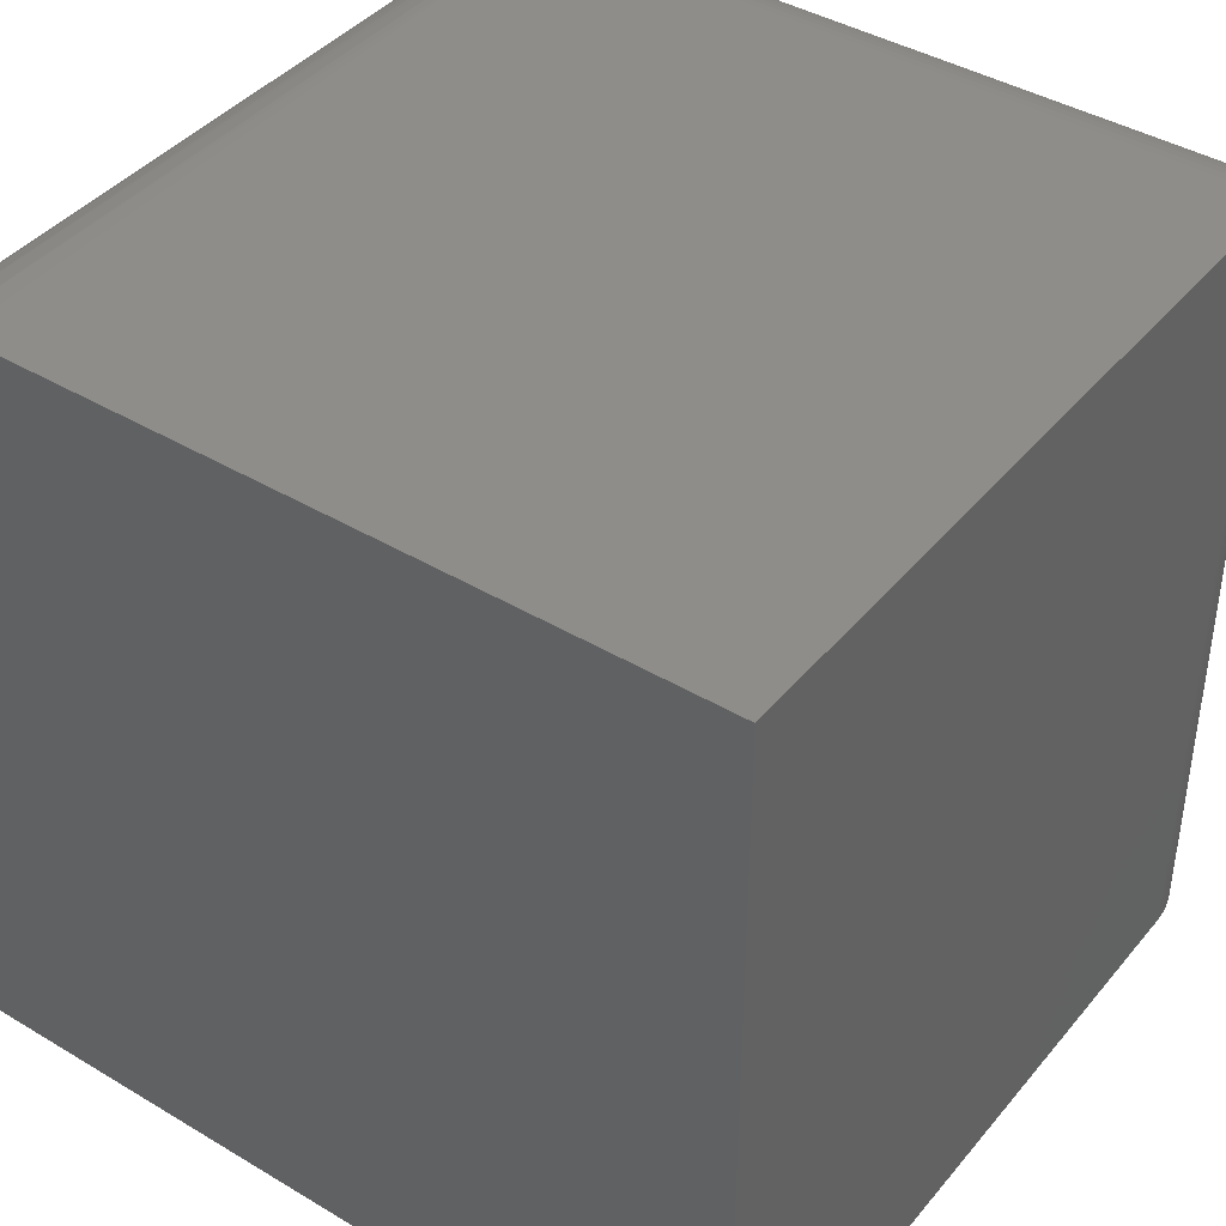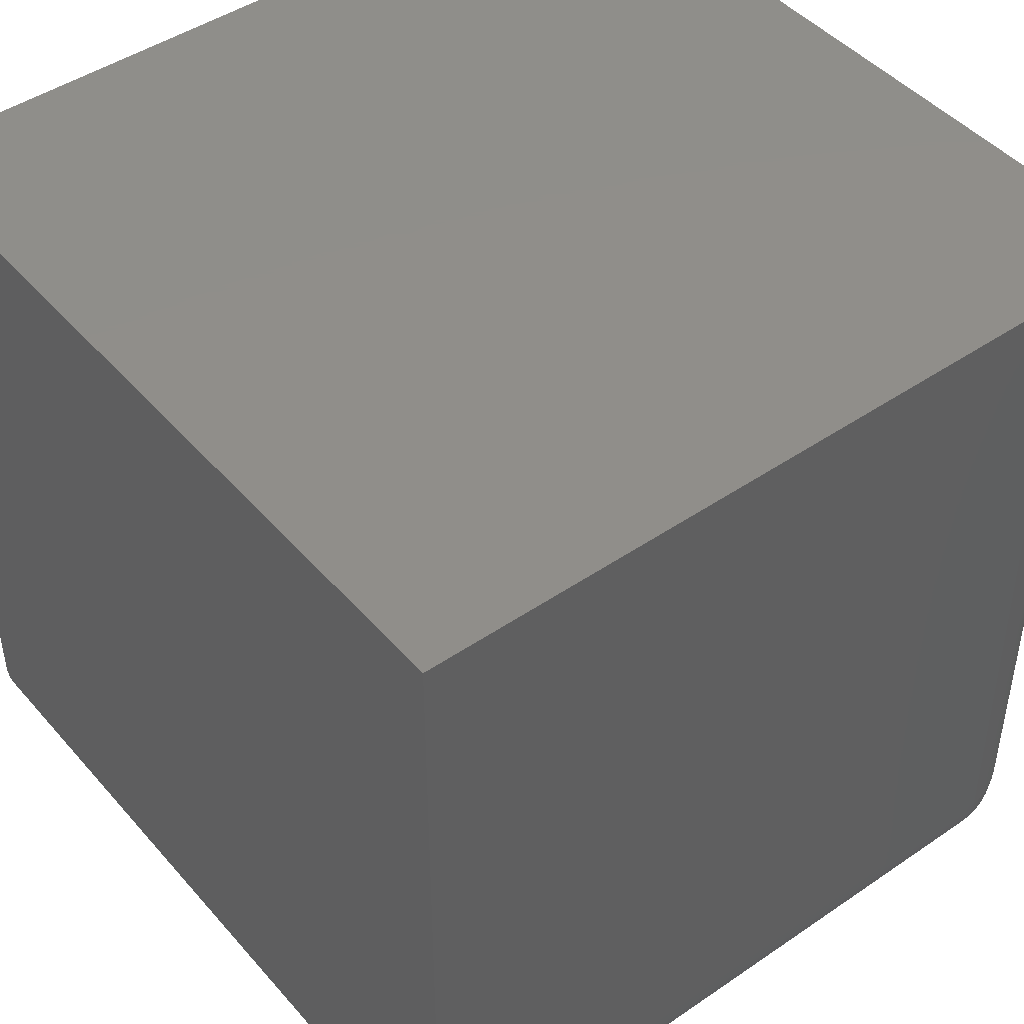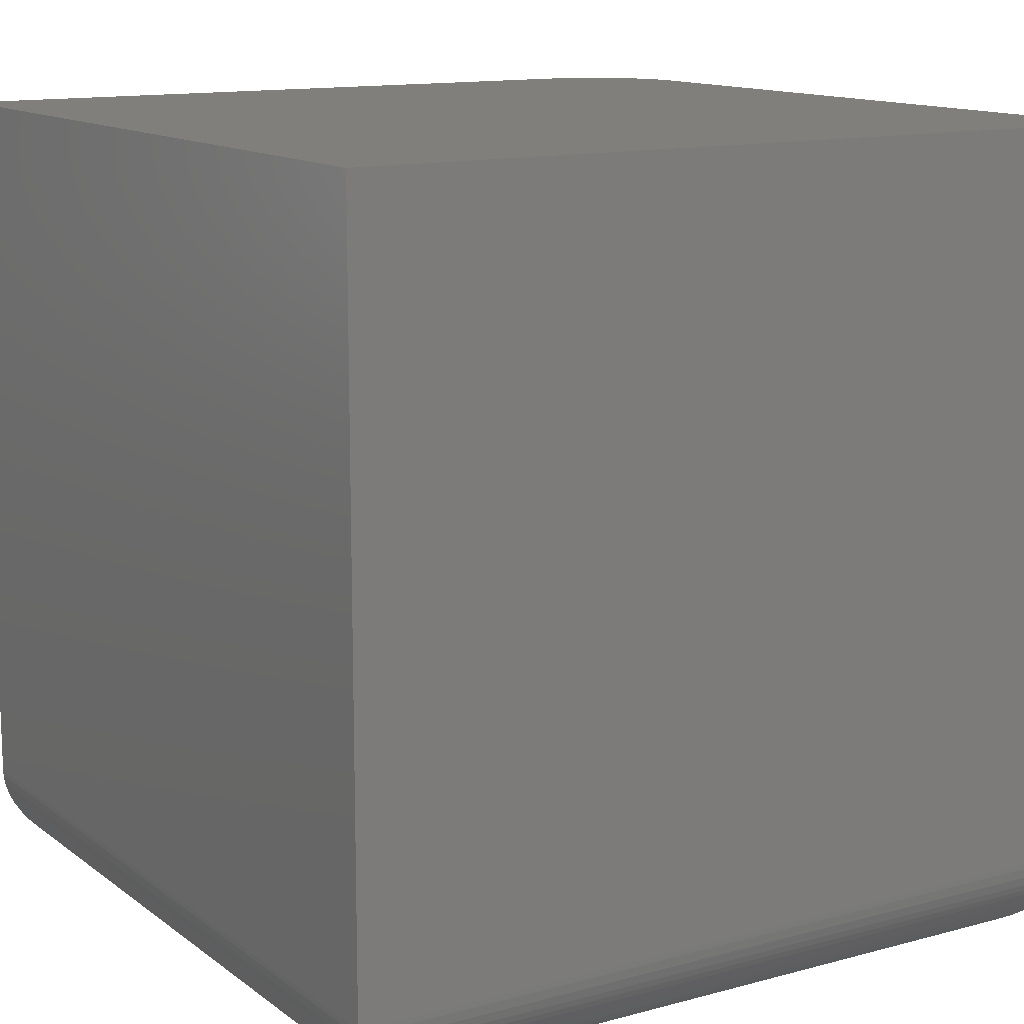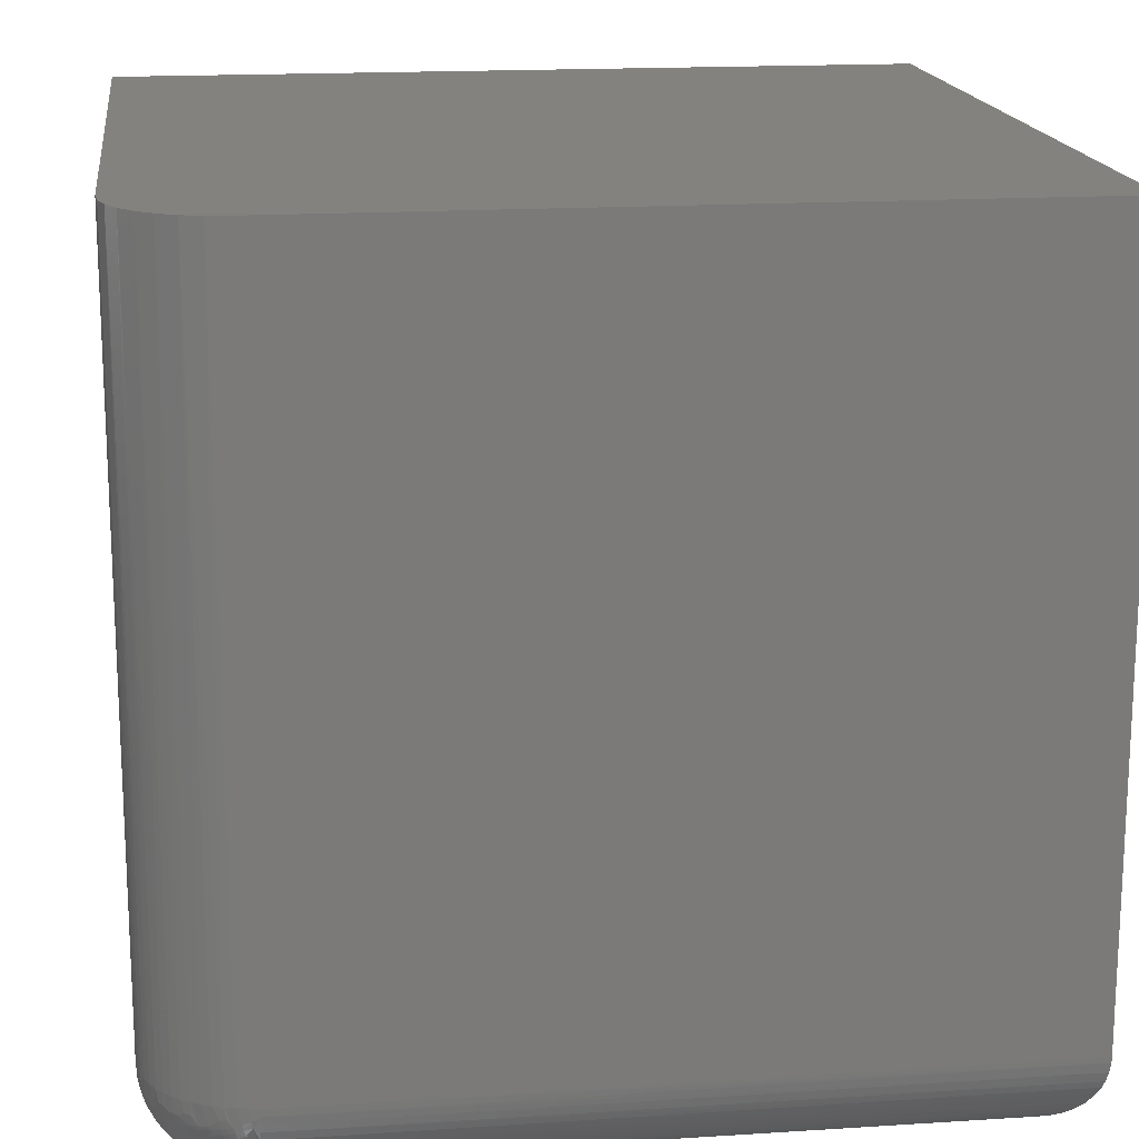
<metadata>
{"format":"stl","ext":"stl","renderer":"f3d","projection":"perspective","resolution":1024,"background":"white","views":[{"elev":41.4,"azim":35.9,"up":"+Y"},{"elev":45.6,"azim":141.8,"up":"+Z"},{"elev":13.0,"azim":58.1,"up":"+Z"},{"elev":16.8,"azim":-97.4,"up":"+Z"}]}
</metadata>
<code>
# stl→obj: 262 verts, 520 faces
v -0.7031 -0.08594 0.07812
v -0.7031 0.5703 0.07705
v -0.703 -0.08579 0.07328
v -0.7031 0.5703 0.07812
v -0.6426 -0.02538 0.002
v -0.6595 -0.04229 0.008024
v -0.6507 0.5808 0.004342
v -0.6643 0.5781 0.0106
v -0.6681 -0.0509 0.01296
v -0.6765 0.5756 0.01935
v -0.683 -0.06579 0.02576
v -0.6861 0.5737 0.02942
v -0.6891 -0.07188 0.03342
v -0.6927 0.5724 0.03916
v -0.6953 -0.07811 0.04405
v -0.697 0.5715 0.04781
v -0.6979 -0.08068 0.04994
v -0.6999 0.571 0.05588
v -0.7 -0.08279 0.05616
v -0.7017 0.5706 0.06318
v -0.7019 -0.08475 0.06456
v -0.7027 0.5704 0.07005
v -0.625 0.5859 0
v -0.625 -0.007812 0
v -0.6361 0.5837 0.0007949
v -0.6763 -0.05907 0.01917
v -0.03125 0.5859 0
v -0.6228 0.5971 0.0007949
v -0.01368 0.6035 0.002
v -0.6094 0.6641 0.07812
v 0.04672 0.6639 0.07328
v -0.6094 0.6641 0.07705
v 0.04688 0.6641 0.07812
v -0.6199 0.6116 0.004342
v 0.003238 0.6204 0.008024
v -0.6171 0.6252 0.0106
v 0.02673 0.6439 0.02576
v 0.02001 0.6372 0.01917
v -0.6147 0.6374 0.01935
v -0.6128 0.647 0.02942
v 0.03282 0.65 0.03342
v -0.6115 0.6537 0.03916
v 0.03905 0.6562 0.04405
v -0.6106 0.6579 0.04781
v 0.04161 0.6588 0.04994
v -0.61 0.6608 0.05588
v 0.04372 0.6609 0.05616
v -0.6097 0.6626 0.06318
v 0.04569 0.6629 0.06456
v -0.6095 0.6636 0.07005
v 0.01184 0.629 0.01296
v -0.7031 0.5703 0.75
v -0.7031 -0.08594 0.75
v 0.04688 0.6641 0.75
v -0.6094 0.6641 0.75
v -0.6277 0.6623 0.75
v -0.6453 0.6569 0.75
v -0.6615 0.6483 0.75
v -0.6757 0.6366 0.75
v -0.6873 0.6224 0.75
v -0.696 0.6062 0.75
v -0.7013 0.5886 0.75
v 0.04688 -0.08594 0.75
v -0.03125 -0.007812 0
v -0.7027 0.5795 0.0781
v -0.6186 0.6636 0.0781
v -0.7013 0.5887 0.07808
v -0.6991 0.5976 0.07808
v -0.696 0.6063 0.07809
v -0.692 0.6146 0.07809
v -0.6873 0.6225 0.07809
v -0.6818 0.6298 0.0781
v -0.6757 0.6366 0.07811
v -0.6689 0.6428 0.0781
v -0.6615 0.6483 0.07809
v -0.6536 0.653 0.07809
v -0.6453 0.6569 0.07809
v -0.6367 0.66 0.07808
v -0.6277 0.6623 0.07808
v -0.6166 0.663 0.06643
v -0.7009 0.5845 0.06354
v -0.7021 0.5775 0.06647
v -0.6983 0.5819 0.05242
v -0.6965 0.5801 0.04734
v -0.701 0.5765 0.06063
v -0.6926 0.5845 0.04026
v -0.6991 0.5972 0.07382
v -0.6992 0.5911 0.0611
v -0.6835 0.5877 0.02762
v -0.68 0.5843 0.02326
v -0.6883 0.5864 0.03369
v -0.6898 0.5818 0.0352
v -0.6926 0.6092 0.05967
v -0.697 0.6013 0.0657
v -0.6724 0.589 0.01695
v -0.688 0.617 0.05806
v -0.6861 0.6231 0.06739
v -0.6635 0.5924 0.01121
v -0.6553 0.5922 0.00691
v -0.6787 0.6315 0.0633
v -0.6827 0.6276 0.06684
v -0.6669 0.6434 0.06681
v -0.6708 0.6394 0.06329
v -0.6349 0.6035 0.002986
v -0.6325 0.5932 0.0008323
v -0.639 0.5996 0.002856
v -0.621 0.6133 0.004991
v -0.6362 0.6127 0.006219
v -0.6316 0.616 0.006853
v -0.6405 0.6091 0.00584
v -0.6564 0.6487 0.058
v -0.6624 0.6468 0.06734
v -0.6486 0.6533 0.0596
v -0.6406 0.6578 0.06562
v -0.6153 0.6388 0.02062
v -0.6236 0.6409 0.02319
v -0.6303 0.6601 0.06104
v -0.6365 0.66 0.07374
v -0.6237 0.6618 0.06349
v -0.6997 0.5834 0.0578
v -0.6947 0.5866 0.04503
v -0.691 0.5891 0.03877
v -0.6965 0.5884 0.05008
v -0.6949 0.593 0.04858
v -0.6987 0.5968 0.06711
v -0.6865 0.5908 0.03236
v -0.6762 0.5928 0.02097
v -0.6959 0.6002 0.05821
v -0.668 0.597 0.01519
v -0.6843 0.6133 0.04367
v -0.6906 0.6072 0.05047
v -0.6919 0.6085 0.05605
v -0.6604 0.5973 0.01035
v -0.6428 0.5955 0.003007
v -0.652 0.5968 0.006257
v -0.6484 0.6012 0.005859
v -0.6769 0.6297 0.05296
v -0.6813 0.6261 0.05682
v -0.6608 0.6214 0.0221
v -0.6675 0.6202 0.02712
v -0.6701 0.6228 0.03234
v -0.6662 0.6269 0.03223
v -0.6567 0.6253 0.0222
v -0.6622 0.6307 0.03232
v -0.6554 0.6318 0.02739
v -0.6579 0.6344 0.0326
v -0.669 0.6376 0.05295
v -0.6655 0.642 0.05679
v -0.6268 0.6191 0.007739
v -0.6528 0.6451 0.04361
v -0.6557 0.648 0.05441
v -0.6466 0.6514 0.0504
v -0.6479 0.6527 0.05597
v -0.6395 0.6567 0.05814
v -0.6191 0.6426 0.02457
v -0.6258 0.6555 0.04497
v -0.6237 0.6534 0.0402
v -0.6283 0.6518 0.0387
v -0.6323 0.6558 0.04851
v -0.6276 0.6574 0.05002
v -0.6361 0.6596 0.06704
v -0.6284 0.6332 0.01687
v -0.6322 0.6369 0.02089
v -0.6319 0.6242 0.01114
v -0.6364 0.6287 0.01512
v -0.621 0.6507 0.03514
v -0.6226 0.6461 0.02891
v -0.6256 0.6491 0.03363
v -0.6193 0.6574 0.04729
v -0.6156 0.662 0.0606
v -0.6211 0.6592 0.05237
v -0.6226 0.6607 0.05776
v -0.698 0.5899 0.05543
v -0.6964 0.5945 0.05391
v -0.6977 0.5957 0.05955
v -0.6892 0.5935 0.03745
v -0.6931 0.5974 0.04727
v -0.6947 0.5989 0.05259
v -0.6795 0.5961 0.02539
v -0.6825 0.5991 0.03018
v -0.6851 0.6018 0.03532
v -0.689 0.6057 0.04517
v -0.6717 0.6007 0.01928
v -0.6749 0.6039 0.02378
v -0.6779 0.6069 0.02862
v -0.6805 0.6095 0.0338
v -0.6873 0.6163 0.05447
v -0.6648 0.6017 0.01438
v -0.6685 0.6054 0.01851
v -0.6717 0.6086 0.02304
v -0.6746 0.6115 0.02792
v -0.6772 0.6141 0.03311
v -0.6811 0.618 0.04299
v -0.684 0.6209 0.05376
v -0.6848 0.6217 0.05733
v -0.657 0.6018 0.00974
v -0.6614 0.6063 0.0138
v -0.6651 0.6099 0.01797
v -0.6683 0.6131 0.02252
v -0.6712 0.616 0.02742
v -0.6737 0.6186 0.03262
v -0.6776 0.6224 0.04251
v -0.6806 0.6254 0.05326
v -0.6534 0.6062 0.00937
v -0.6578 0.6106 0.01345
v -0.6614 0.6142 0.01764
v -0.6646 0.6174 0.02221
v -0.6739 0.6267 0.04222
v -0.6446 0.6053 0.00572
v -0.6496 0.6102 0.009241
v -0.654 0.6147 0.01333
v -0.6576 0.6182 0.01753
v -0.6701 0.6307 0.04212
v -0.6731 0.6337 0.05286
v -0.6749 0.6355 0.06319
v -0.6455 0.6141 0.009352
v -0.6499 0.6185 0.01344
v -0.6535 0.6221 0.01763
v -0.666 0.6346 0.0422
v -0.6412 0.6177 0.009705
v -0.6457 0.6221 0.01377
v -0.6493 0.6257 0.01794
v -0.6525 0.629 0.02249
v -0.6618 0.6383 0.04248
v -0.6648 0.6413 0.05323
v -0.6367 0.6211 0.0103
v -0.6411 0.6255 0.01433
v -0.6448 0.6292 0.01847
v -0.648 0.6324 0.02299
v -0.6509 0.6353 0.02787
v -0.6535 0.6379 0.03306
v -0.6574 0.6418 0.04294
v -0.6603 0.6447 0.05372
v -0.6611 0.6455 0.05729
v -0.6401 0.6324 0.01922
v -0.6434 0.6357 0.02371
v -0.6463 0.6386 0.02856
v -0.6489 0.6412 0.03374
v -0.6355 0.6403 0.02532
v -0.6385 0.6433 0.03011
v -0.6411 0.6459 0.03525
v -0.645 0.6498 0.0451
v -0.627 0.6443 0.02755
v -0.6301 0.6473 0.03229
v -0.6328 0.65 0.03738
v -0.6367 0.6539 0.0472
v -0.6382 0.6555 0.05252
v -0.6338 0.6573 0.05384
v -0.635 0.6585 0.05948
v -0.6292 0.6589 0.05536
v 0.04688 -0.08594 0.07812
v -0.01369 -0.02538 0.002
v 0.003231 -0.0423 0.008024
v 0.02001 -0.05908 0.01917
v 0.02673 -0.06579 0.02576
v 0.03905 -0.07811 0.04405
v 0.04161 -0.08068 0.04994
v 0.04372 -0.08279 0.05616
v 0.04569 -0.08475 0.06456
v 0.01184 -0.05091 0.01296
v 0.03282 -0.07188 0.03342
v 0.04672 -0.08579 0.07328
f 1 2 3
f 1 4 2
f 5 6 7
f 7 6 8
f 6 9 8
f 10 11 12
f 12 11 13
f 12 13 14
f 13 15 14
f 16 14 15
f 15 17 16
f 18 16 17
f 18 17 19
f 20 18 19
f 19 21 20
f 22 20 21
f 21 3 22
f 2 22 3
f 23 24 25
f 25 24 5
f 25 5 7
f 8 9 10
f 10 9 26
f 10 26 11
f 27 28 29
f 27 23 28
f 30 31 32
f 30 33 31
f 29 28 34
f 29 34 35
f 34 36 35
f 37 38 39
f 39 40 37
f 41 37 40
f 40 42 41
f 41 42 43
f 43 42 44
f 43 44 45
f 45 44 46
f 45 46 47
f 47 46 48
f 47 48 49
f 49 48 50
f 49 50 31
f 31 50 32
f 39 38 36
f 36 38 51
f 36 51 35
f 4 1 52
f 52 1 53
f 33 30 54
f 54 30 55
f 54 55 56
f 54 56 57
f 54 57 58
f 54 58 59
f 54 59 60
f 54 60 61
f 54 61 62
f 54 62 52
f 54 52 53
f 54 53 63
f 24 23 64
f 64 23 27
f 52 65 4
f 52 62 65
f 55 66 56
f 55 30 66
f 65 62 67
f 68 67 62
f 62 61 68
f 68 61 69
f 70 69 61
f 61 60 70
f 70 60 71
f 72 71 60
f 60 59 72
f 72 59 73
f 74 73 59
f 59 58 74
f 74 58 75
f 76 75 58
f 58 57 76
f 76 57 77
f 78 77 57
f 57 56 78
f 78 56 79
f 66 79 56
f 30 80 66
f 30 32 80
f 65 81 82
f 65 82 2
f 4 65 2
f 83 84 14
f 83 14 85
f 14 16 85
f 67 81 65
f 86 12 84
f 12 14 84
f 68 87 88
f 68 88 67
f 89 90 10
f 89 10 91
f 92 91 10
f 10 12 92
f 69 93 94
f 69 94 68
f 90 95 8
f 8 10 90
f 70 96 93
f 70 93 69
f 71 97 96
f 71 96 70
f 98 99 7
f 7 8 98
f 8 95 98
f 72 100 101
f 72 97 71
f 73 100 72
f 74 102 103
f 74 103 73
f 104 105 106
f 75 102 74
f 107 34 28
f 28 108 107
f 108 109 107
f 108 28 104
f 108 104 110
f 75 76 111
f 111 112 75
f 76 77 113
f 113 111 76
f 77 78 114
f 114 113 77
f 115 39 36
f 116 115 36
f 79 117 118
f 79 118 78
f 79 66 119
f 80 119 66
f 48 80 50
f 80 32 50
f 85 16 18
f 85 18 20
f 85 20 22
f 2 82 22
f 83 85 120
f 86 84 121
f 122 86 121
f 122 121 123
f 122 123 124
f 88 87 125
f 89 91 126
f 94 87 68
f 95 90 127
f 128 94 93
f 98 95 129
f 130 131 132
f 99 98 133
f 134 135 136
f 137 138 100
f 138 101 100
f 105 134 106
f 139 140 141
f 139 141 142
f 143 144 145
f 145 144 146
f 147 103 148
f 148 103 102
f 107 109 149
f 150 151 152
f 152 151 153
f 154 113 114
f 115 116 155
f 114 78 118
f 156 157 158
f 158 159 156
f 156 159 160
f 117 161 118
f 23 25 105
f 23 105 104
f 23 104 28
f 25 7 99
f 25 99 135
f 25 135 134
f 25 134 105
f 162 163 116
f 162 116 36
f 162 36 34
f 162 34 107
f 162 107 149
f 162 149 164
f 162 164 165
f 166 40 39
f 166 39 115
f 166 115 155
f 166 155 167
f 166 167 168
f 166 168 158
f 166 158 157
f 169 42 40
f 169 40 166
f 169 166 157
f 169 157 156
f 170 42 169
f 170 169 171
f 170 171 172
f 170 172 119
f 170 119 80
f 170 80 48
f 170 48 46
f 170 46 44
f 170 44 42
f 81 120 82
f 82 120 85
f 82 85 22
f 121 84 123
f 123 84 83
f 123 83 173
f 173 83 120
f 173 120 88
f 88 120 81
f 88 81 67
f 122 91 86
f 86 91 92
f 86 92 12
f 124 123 174
f 174 123 173
f 174 173 175
f 175 173 88
f 175 88 125
f 126 91 176
f 176 91 122
f 176 122 177
f 177 122 124
f 177 124 178
f 178 124 174
f 178 174 128
f 128 174 175
f 128 175 94
f 94 175 125
f 94 125 87
f 127 90 179
f 179 90 89
f 179 89 180
f 180 89 126
f 180 126 181
f 181 126 176
f 181 176 182
f 182 176 177
f 182 177 131
f 131 177 178
f 131 178 132
f 132 178 128
f 132 128 93
f 129 95 183
f 183 95 127
f 183 127 184
f 184 127 179
f 184 179 185
f 185 179 180
f 185 180 186
f 186 180 181
f 186 181 130
f 130 181 182
f 130 182 131
f 93 96 132
f 132 96 187
f 132 187 130
f 133 98 188
f 188 98 129
f 188 129 189
f 189 129 183
f 189 183 190
f 190 183 184
f 190 184 191
f 191 184 185
f 191 185 192
f 192 185 186
f 192 186 193
f 193 186 130
f 193 130 194
f 194 130 187
f 194 187 195
f 195 187 96
f 195 96 97
f 135 99 196
f 196 99 133
f 196 133 197
f 197 133 188
f 197 188 198
f 198 188 189
f 198 189 199
f 199 189 190
f 199 190 200
f 200 190 191
f 200 191 201
f 201 191 192
f 201 192 202
f 202 192 193
f 202 193 203
f 203 193 194
f 203 194 138
f 138 194 195
f 138 195 101
f 101 195 97
f 101 97 72
f 136 135 204
f 204 135 196
f 204 196 205
f 205 196 197
f 205 197 206
f 206 197 198
f 206 198 207
f 207 198 199
f 207 199 140
f 140 199 200
f 140 200 141
f 141 200 201
f 141 201 208
f 208 201 202
f 208 202 137
f 137 202 203
f 137 203 138
f 106 134 209
f 209 134 136
f 209 136 210
f 210 136 204
f 210 204 211
f 211 204 205
f 211 205 212
f 212 205 206
f 212 206 139
f 139 206 207
f 139 207 140
f 142 141 213
f 213 141 208
f 213 208 214
f 214 208 137
f 214 137 215
f 215 137 100
f 215 100 73
f 104 106 110
f 110 106 209
f 110 209 216
f 216 209 210
f 216 210 217
f 217 210 211
f 217 211 218
f 218 211 212
f 218 212 143
f 143 212 139
f 143 139 144
f 144 139 142
f 144 142 219
f 219 142 213
f 219 213 147
f 147 213 214
f 147 214 103
f 103 214 215
f 103 215 73
f 108 110 220
f 220 110 216
f 220 216 221
f 221 216 217
f 221 217 222
f 222 217 218
f 222 218 223
f 223 218 143
f 223 143 145
f 146 144 224
f 224 144 219
f 224 219 225
f 225 219 147
f 225 147 148
f 109 108 226
f 226 108 220
f 226 220 227
f 227 220 221
f 227 221 228
f 228 221 222
f 228 222 229
f 229 222 223
f 229 223 230
f 230 223 145
f 230 145 231
f 231 145 146
f 231 146 232
f 232 146 224
f 232 224 233
f 233 224 225
f 233 225 234
f 234 225 148
f 234 148 112
f 112 148 102
f 112 102 75
f 149 109 164
f 164 109 226
f 164 226 165
f 165 226 227
f 165 227 235
f 235 227 228
f 235 228 236
f 236 228 229
f 236 229 237
f 237 229 230
f 237 230 238
f 238 230 231
f 238 231 150
f 150 231 232
f 150 232 151
f 151 232 233
f 151 233 111
f 111 233 234
f 111 234 112
f 162 165 163
f 163 165 235
f 163 235 239
f 239 235 236
f 239 236 240
f 240 236 237
f 240 237 241
f 241 237 238
f 241 238 242
f 242 238 150
f 242 150 152
f 151 111 153
f 153 111 113
f 153 113 154
f 116 163 243
f 243 163 239
f 243 239 244
f 244 239 240
f 244 240 245
f 245 240 241
f 245 241 246
f 246 241 242
f 246 242 247
f 247 242 152
f 247 152 154
f 154 152 153
f 155 116 167
f 167 116 243
f 167 243 168
f 168 243 244
f 168 244 158
f 158 244 245
f 158 245 159
f 159 245 246
f 159 246 248
f 248 246 247
f 248 247 249
f 249 247 154
f 249 154 161
f 161 154 114
f 161 114 118
f 160 159 250
f 250 159 248
f 250 248 117
f 117 248 249
f 117 249 161
f 169 156 171
f 171 156 160
f 171 160 172
f 172 160 250
f 172 250 119
f 119 250 117
f 119 117 79
f 251 33 63
f 63 33 54
f 1 251 53
f 53 251 63
f 64 29 252
f 64 27 29
f 252 29 35
f 252 35 253
f 253 35 51
f 254 38 37
f 254 37 255
f 255 37 41
f 256 43 45
f 256 45 257
f 257 45 47
f 257 47 258
f 258 47 49
f 258 49 259
f 259 49 31
f 38 254 51
f 51 254 260
f 51 260 253
f 43 256 41
f 41 256 261
f 41 261 255
f 33 251 31
f 31 251 262
f 31 262 259
f 24 252 5
f 24 64 252
f 5 252 253
f 5 253 6
f 6 253 260
f 26 254 255
f 26 255 11
f 11 255 261
f 15 256 257
f 15 257 17
f 17 257 258
f 17 258 19
f 19 258 259
f 19 259 21
f 21 259 262
f 254 26 260
f 260 26 9
f 260 9 6
f 256 15 261
f 261 15 13
f 261 13 11
f 251 1 262
f 262 1 3
f 262 3 21

</code>
